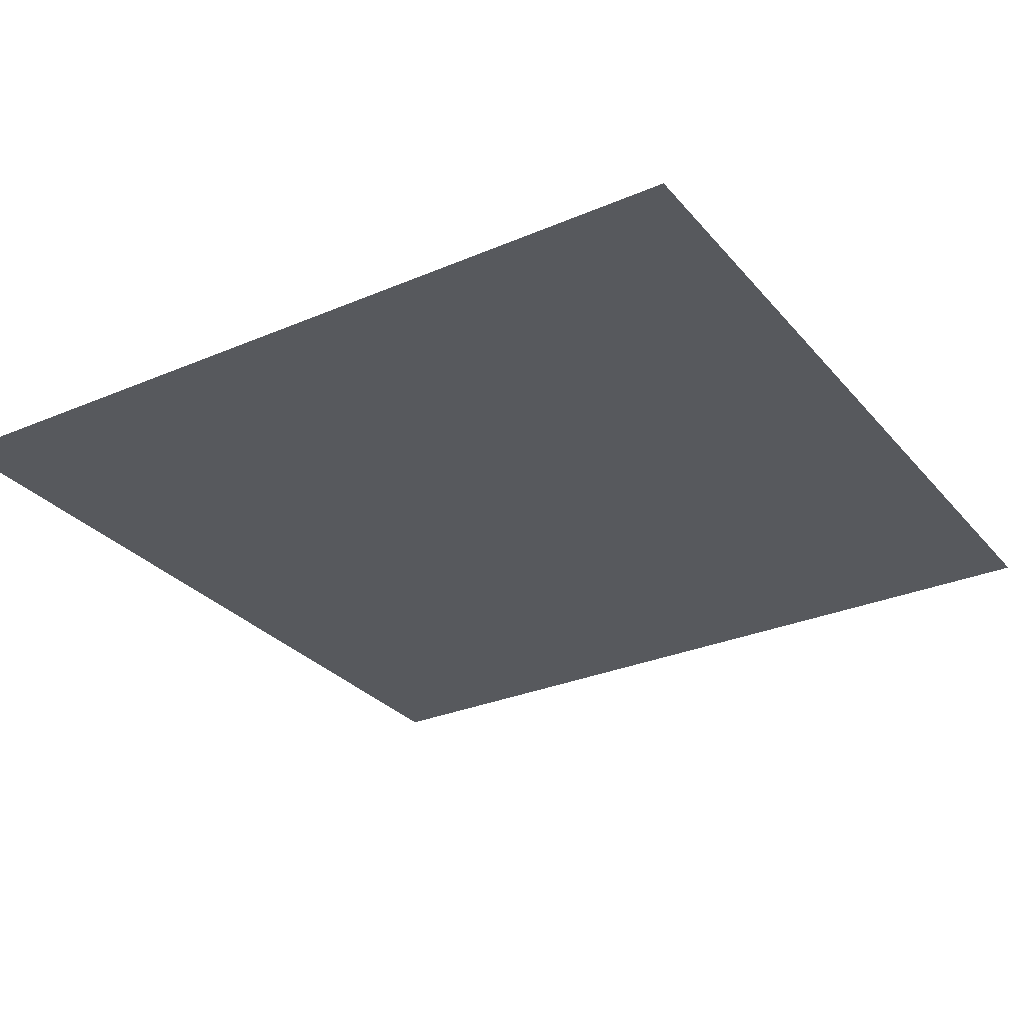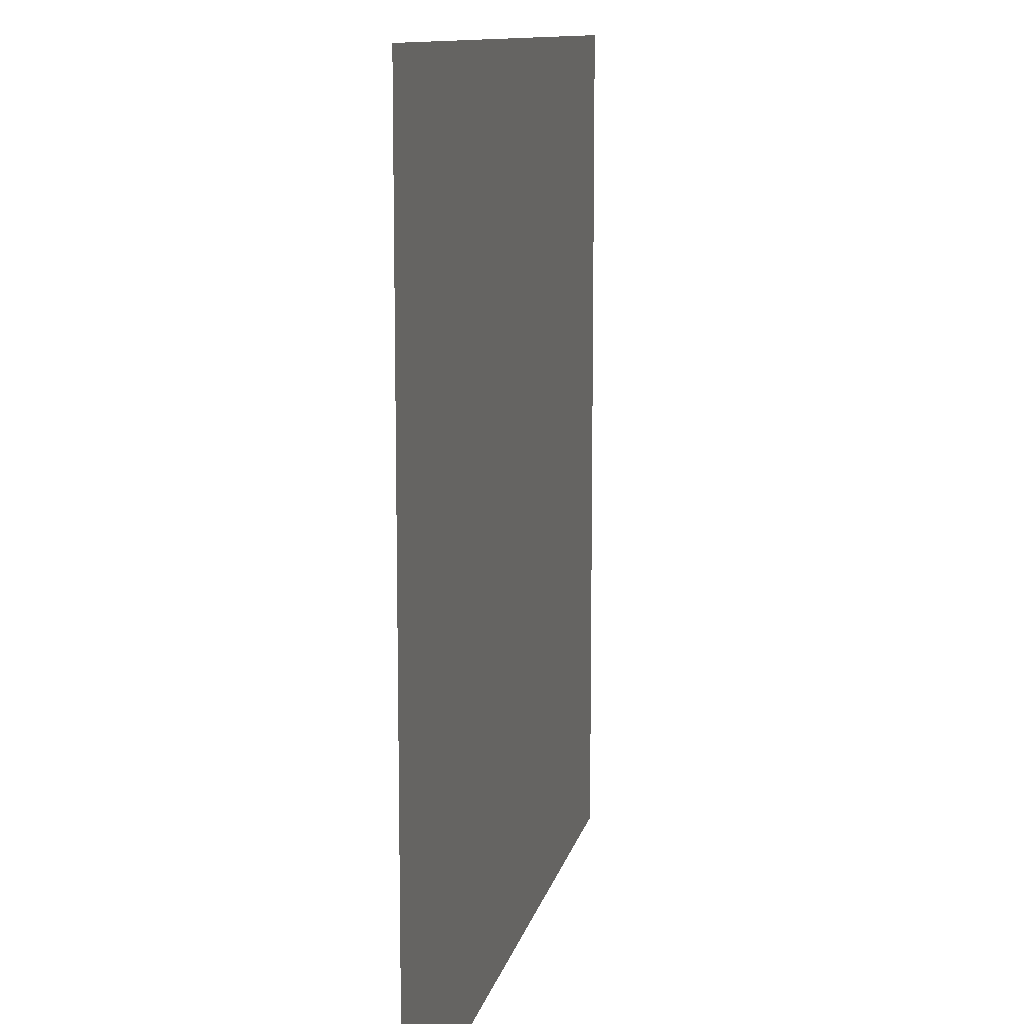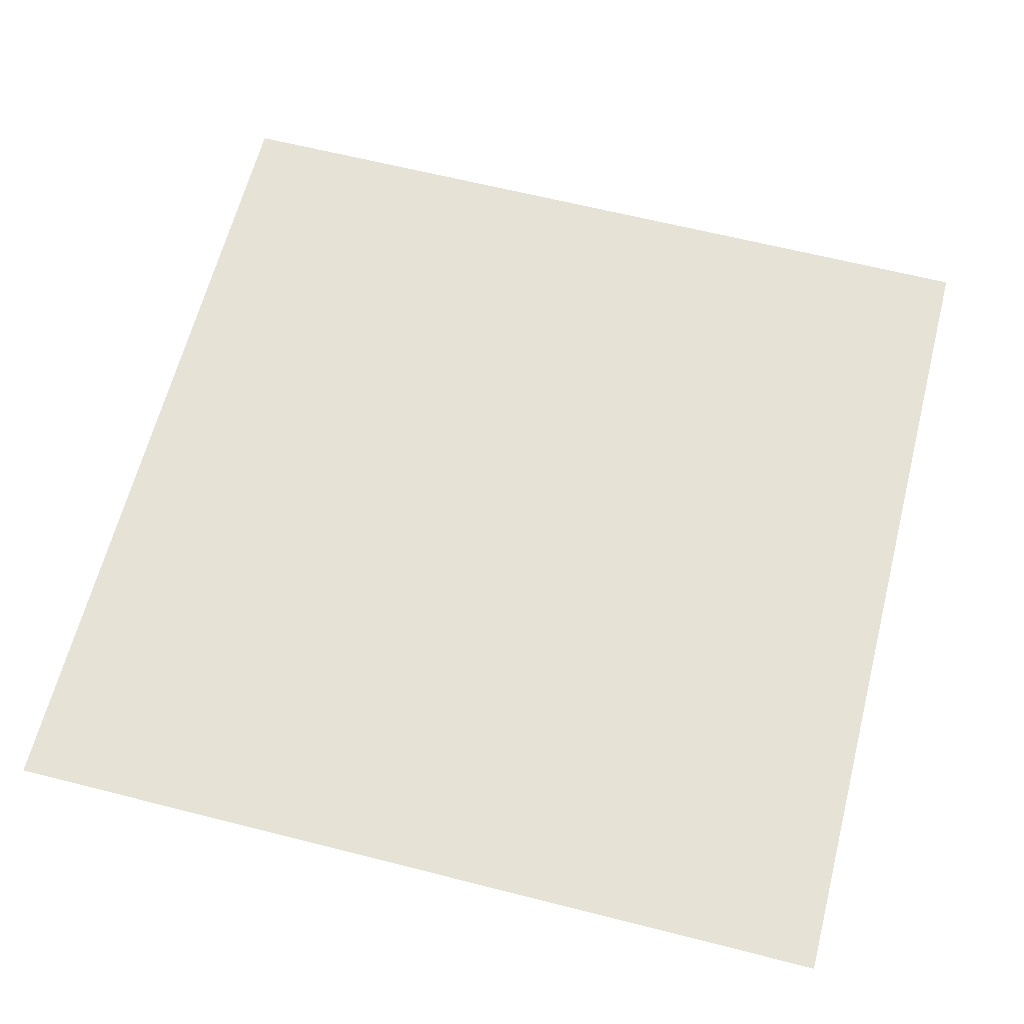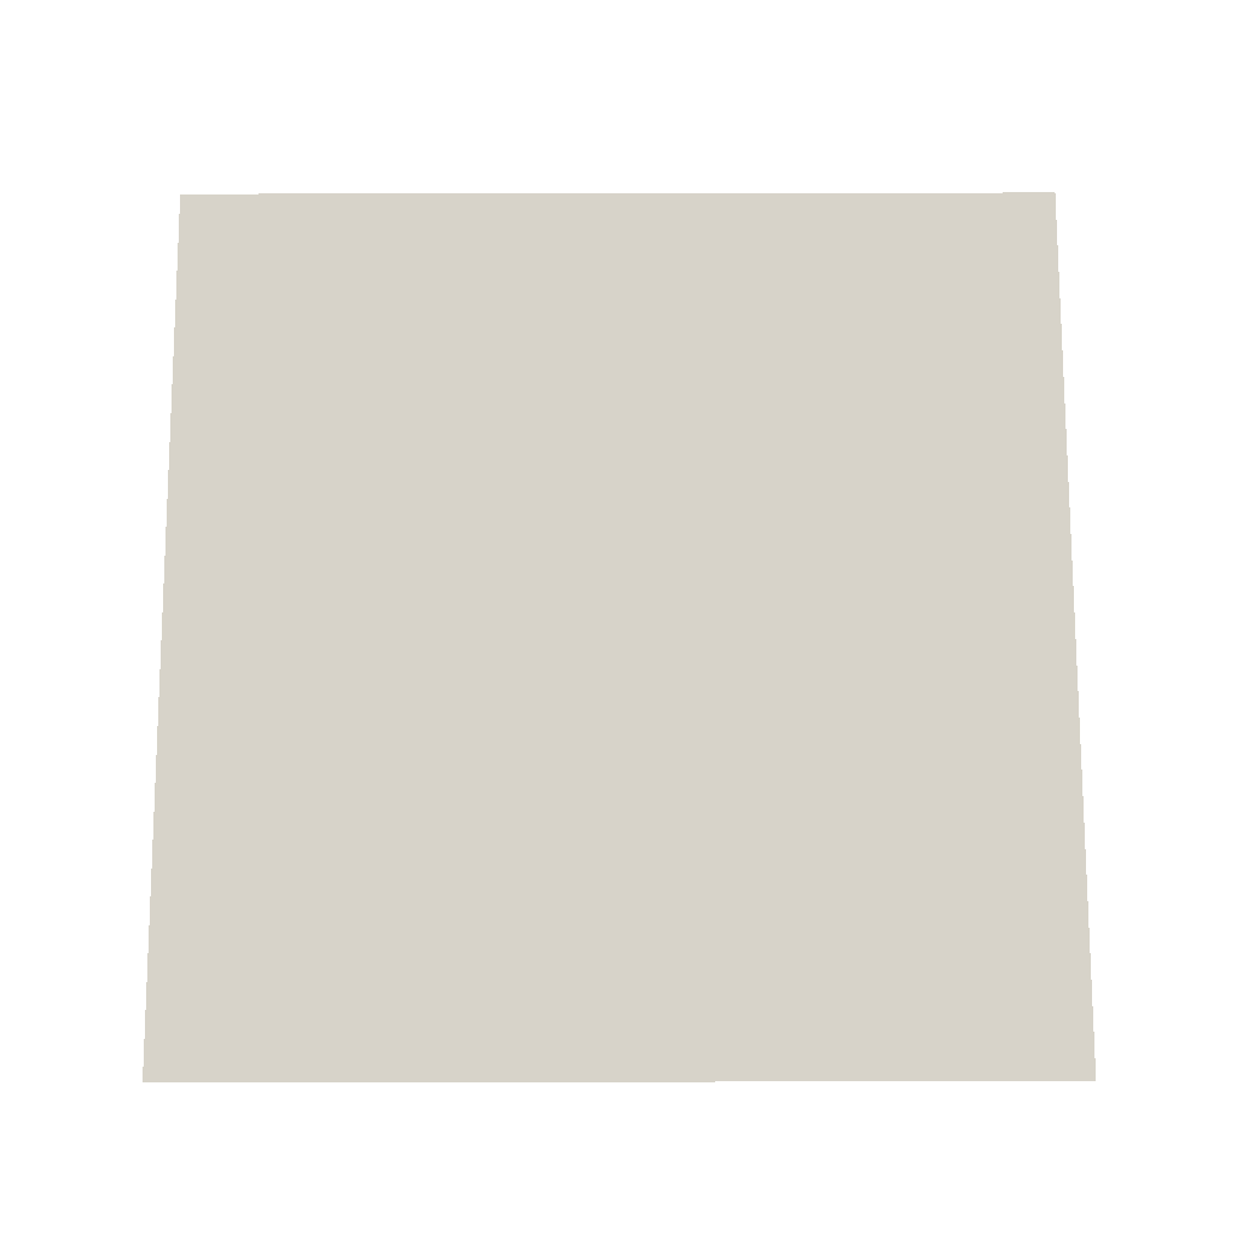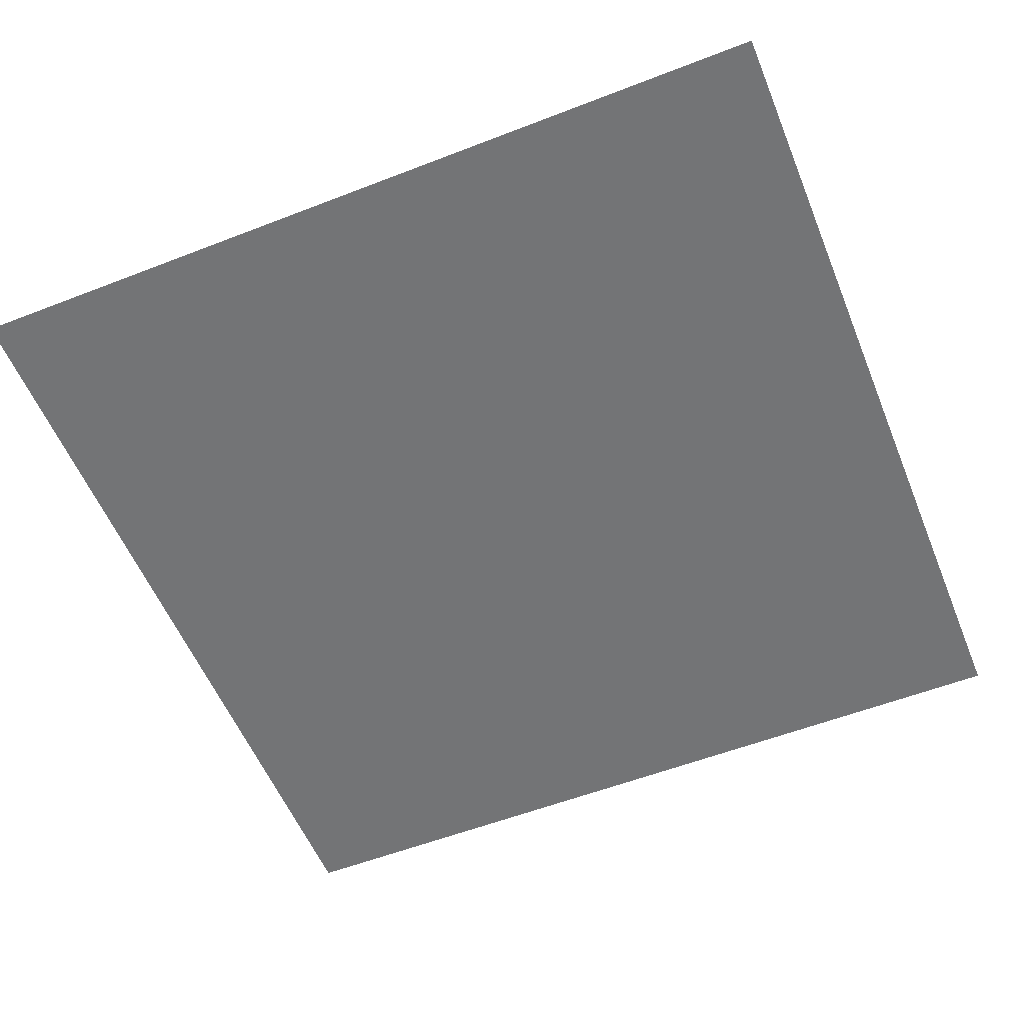
<metadata>
{"format":"obj","ext":"obj","renderer":"f3d","projection":"perspective","resolution":1024,"background":"white","views":[{"elev":-29.5,"azim":32.2,"up":"+Y"},{"elev":11.0,"azim":-78.3,"up":"+Z"},{"elev":63.4,"azim":-75.6,"up":"+Y"},{"elev":76.4,"azim":89.9,"up":"+Y"},{"elev":-56.2,"azim":-157.9,"up":"+Y"}]}
</metadata>
<code>
o Plane.024
v 0.6 0 -0.6
v 1 0 -0.6
v 0.6 0 -1
v 1 0 -1
v -1 0 1
v -0.6 0 1
v -1 0 0.6
v -0.6 0 0.6
v -0.6 0 1
v -0.2 0 1
v -0.6 0 0.6
v -0.2 0 0.6
v -0.2 0 1
v 0.2 0 1
v -0.2 0 0.6
v 0.2 0 0.6
v 0.2 0 1
v 0.6 0 1
v 0.2 0 0.6
v 0.6 0 0.6
v 0.6 0 1
v 1 0 1
v 0.6 0 0.6
v 1 0 0.6
v -1 0 0.6
v -0.6 0 0.6
v -1 0 0.2
v -0.6 0 0.2
v -0.6 0 0.6
v -0.2 0 0.6
v -0.6 0 0.2
v -0.2 0 0.2
v -0.2 0 0.6
v 0.2 0 0.6
v -0.2 0 0.2
v 0.2 0 0.2
v 0.2 0 0.6
v 0.6 0 0.6
v 0.2 0 0.2
v 0.6 0 0.2
v 0.6 0 0.6
v 1 0 0.6
v 0.6 0 0.2
v 1 0 0.2
v -1 0 0.2
v -0.6 0 0.2
v -1 0 -0.2
v -0.6 0 -0.2
v -0.6 0 0.2
v -0.2 0 0.2
v -0.6 0 -0.2
v -0.2 0 -0.2
v -0.2 0 0.2
v 0.2 0 0.2
v -0.2 0 -0.2
v 0.2 0 -0.2
v 0.2 0 0.2
v 0.6 0 0.2
v 0.2 0 -0.2
v 0.6 0 -0.2
v 0.6 0 0.2
v 1 0 0.2
v 0.6 0 -0.2
v 1 0 -0.2
v -1 0 -0.2
v -0.6 0 -0.2
v -1 0 -0.6
v -0.6 0 -0.6
v -0.6 0 -0.2
v -0.2 0 -0.2
v -0.6 0 -0.6
v -0.2 0 -0.6
v -0.2 0 -0.2
v 0.2 0 -0.2
v -0.2 0 -0.6
v 0.2 0 -0.6
v 0.2 0 -0.2
v 0.6 0 -0.2
v 0.2 0 -0.6
v 0.6 0 -0.6
v 0.6 0 -0.2
v 1 0 -0.2
v 0.6 0 -0.6
v 1 0 -0.6
v -1 0 -0.6
v -0.6 0 -0.6
v -1 0 -1
v -0.6 0 -1
v -0.6 0 -0.6
v -0.2 0 -0.6
v -0.6 0 -1
v -0.2 0 -1
v -0.2 0 -0.6
v 0.2 0 -0.6
v -0.2 0 -1
v 0.2 0 -1
v 0.2 0 -0.6
v 0.6 0 -0.6
v 0.2 0 -1
v 0.6 0 -1
f 1 2 4 3
f 5 6 8 7
f 9 10 12 11
f 13 14 16 15
f 17 18 20 19
f 21 22 24 23
f 25 26 28 27
f 29 30 32 31
f 33 34 36 35
f 37 38 40 39
f 41 42 44 43
f 45 46 48 47
f 49 50 52 51
f 53 54 56 55
f 57 58 60 59
f 61 62 64 63
f 65 66 68 67
f 69 70 72 71
f 73 74 76 75
f 77 78 80 79
f 81 82 84 83
f 85 86 88 87
f 89 90 92 91
f 93 94 96 95
f 97 98 100 99

</code>
